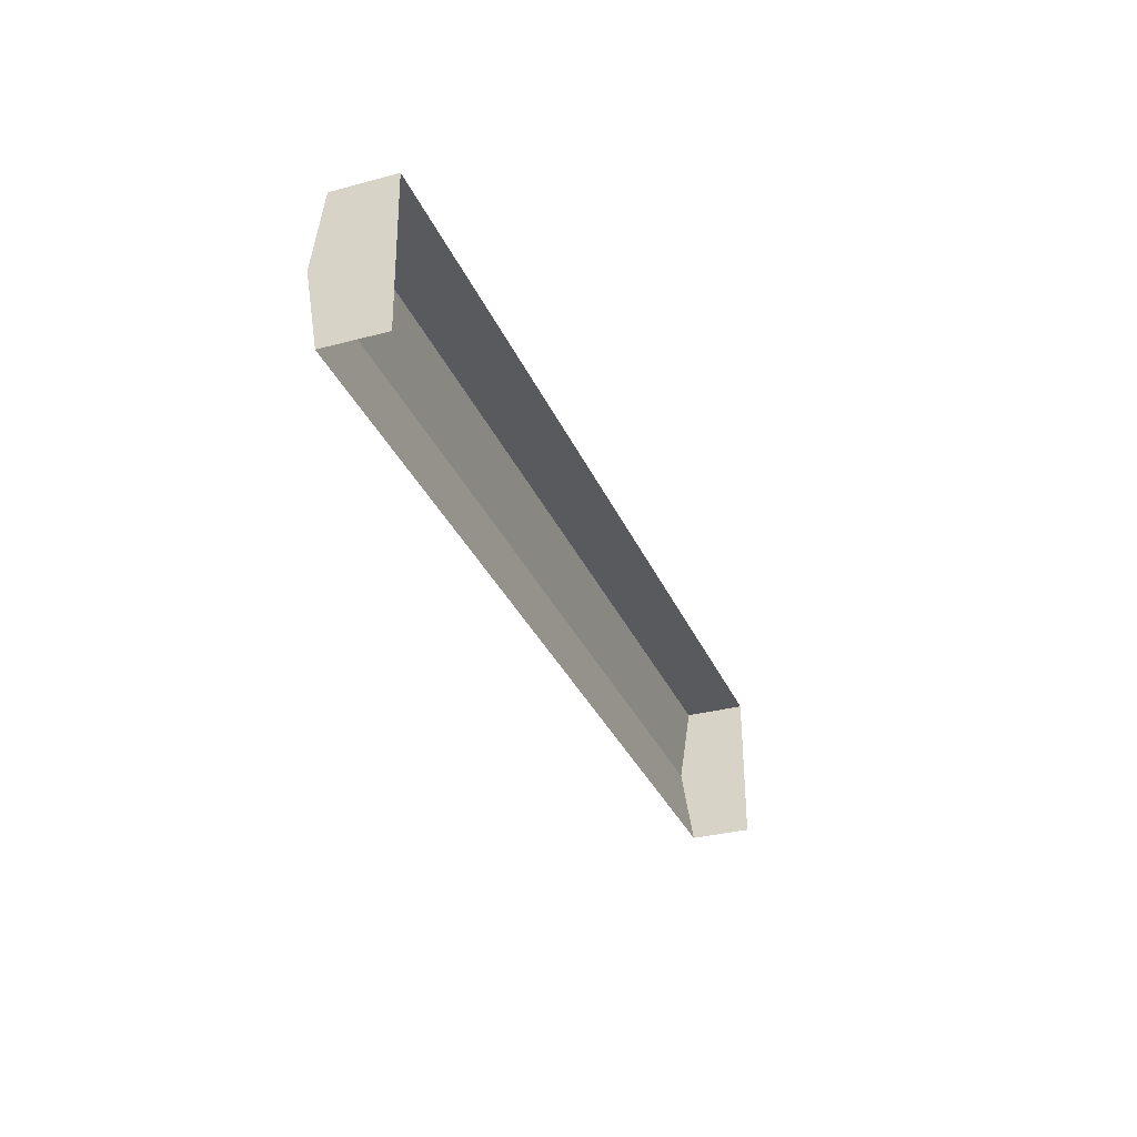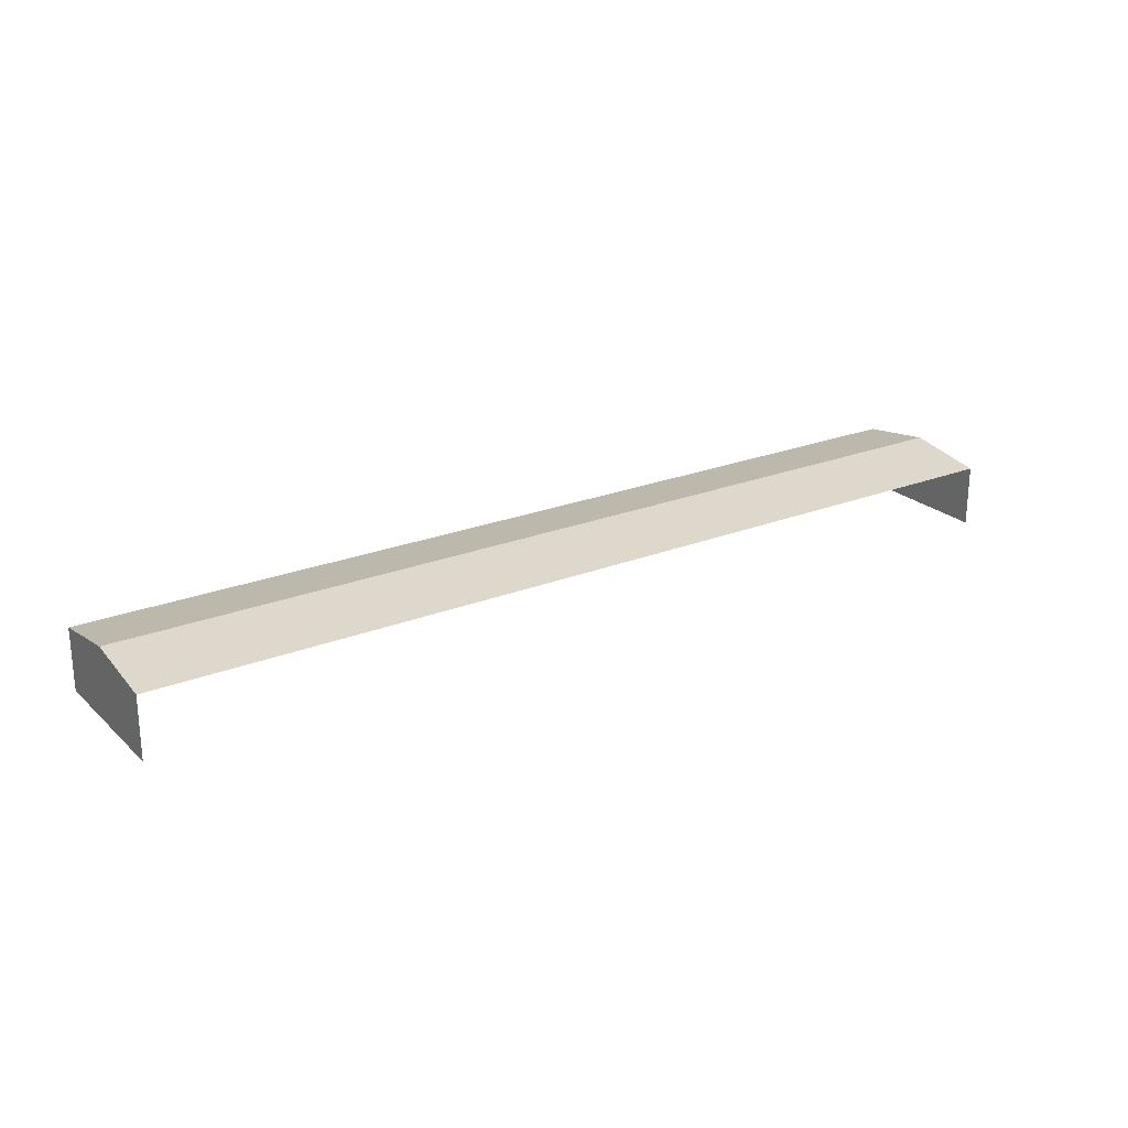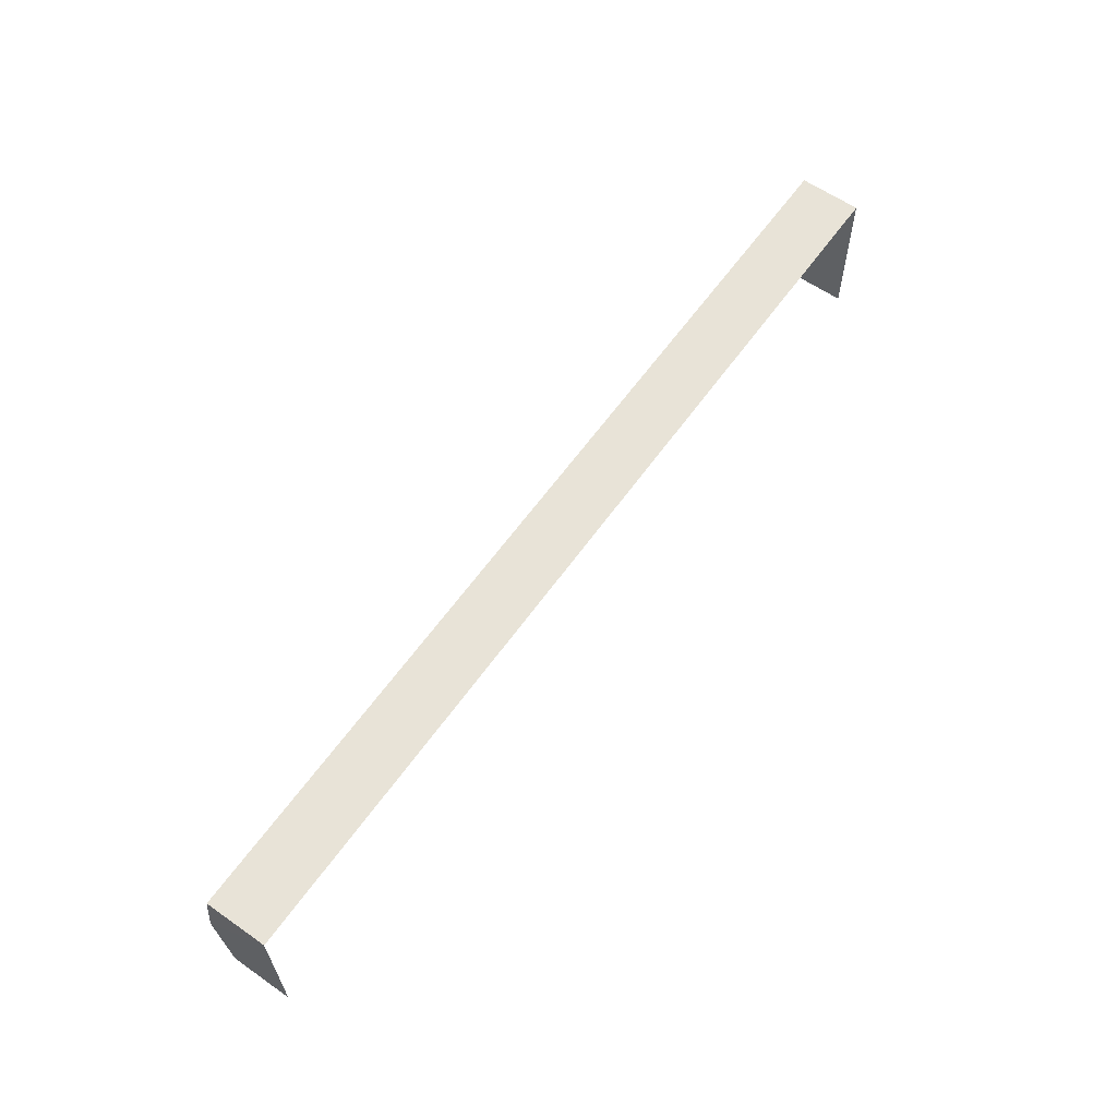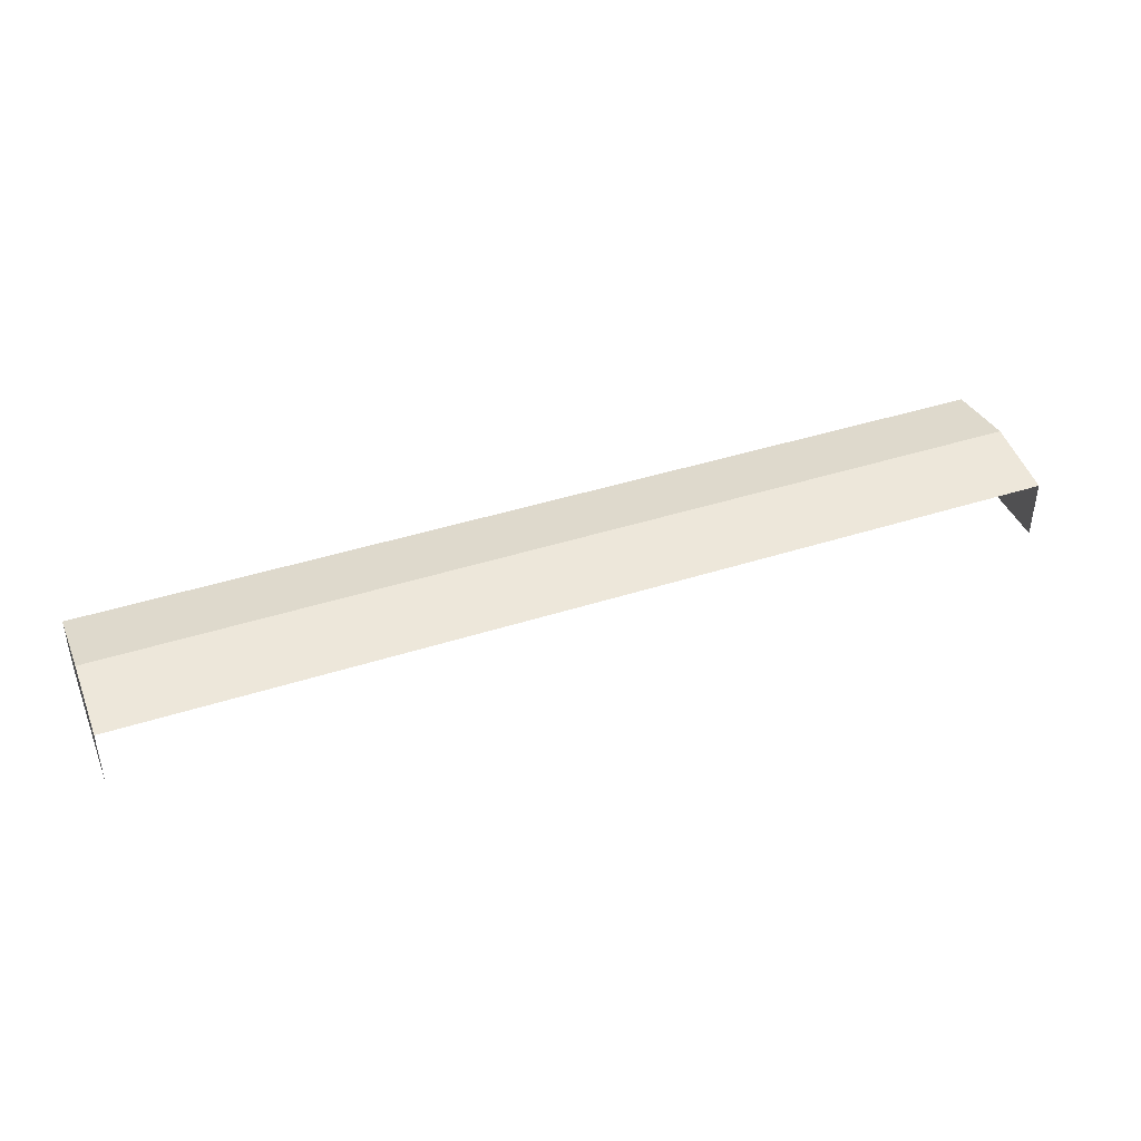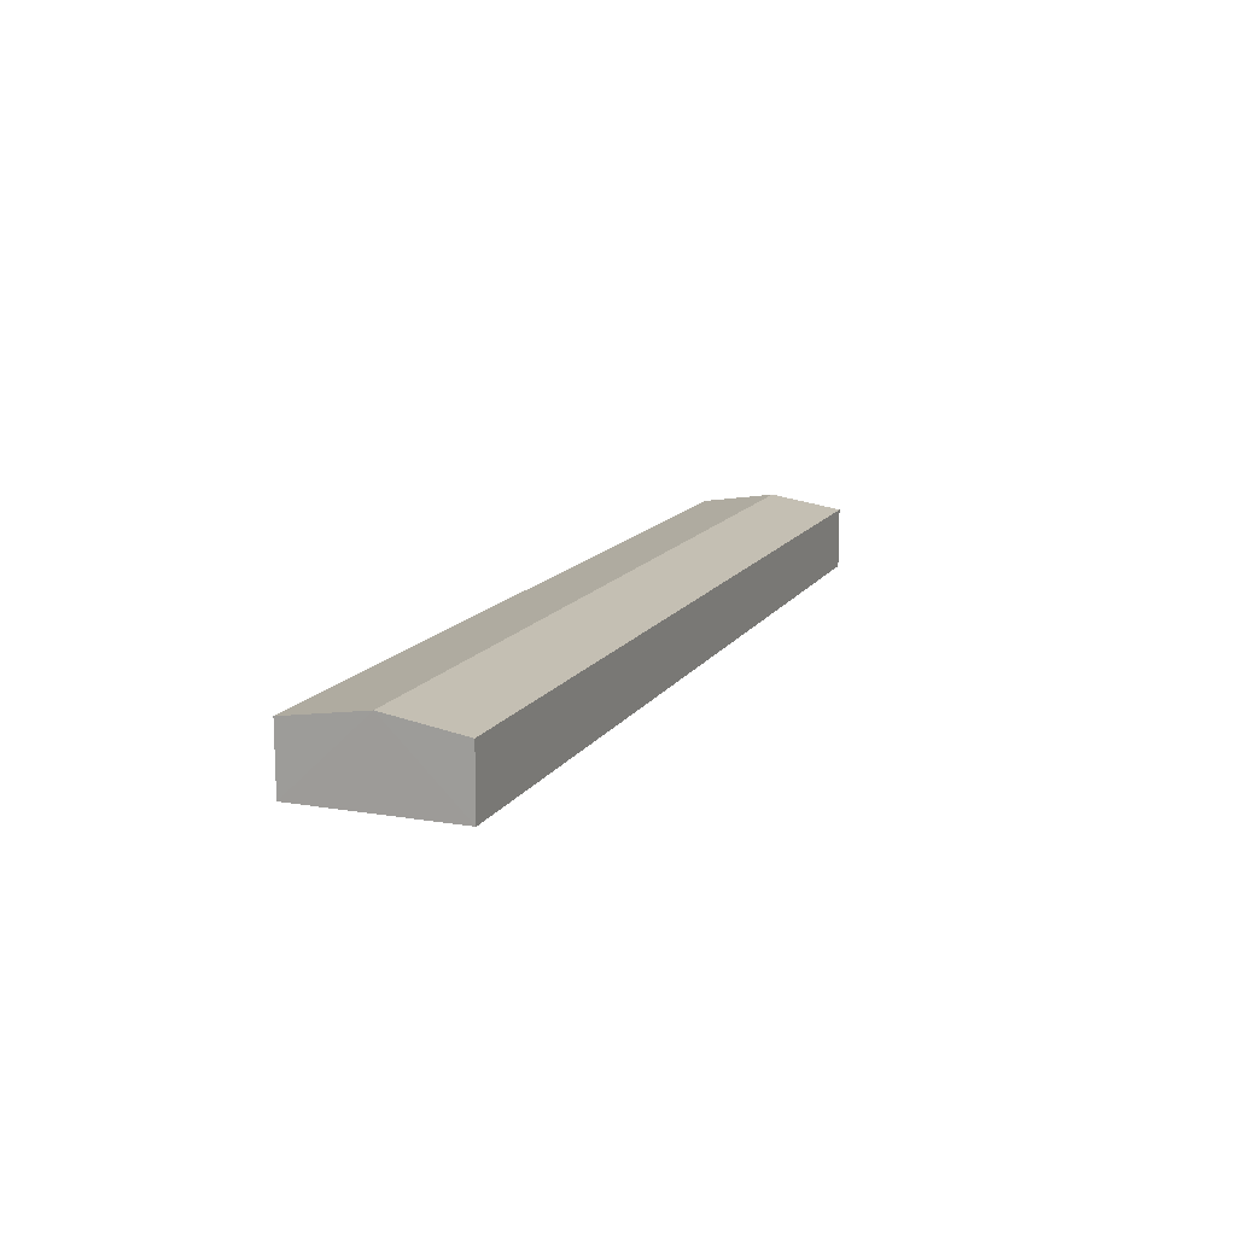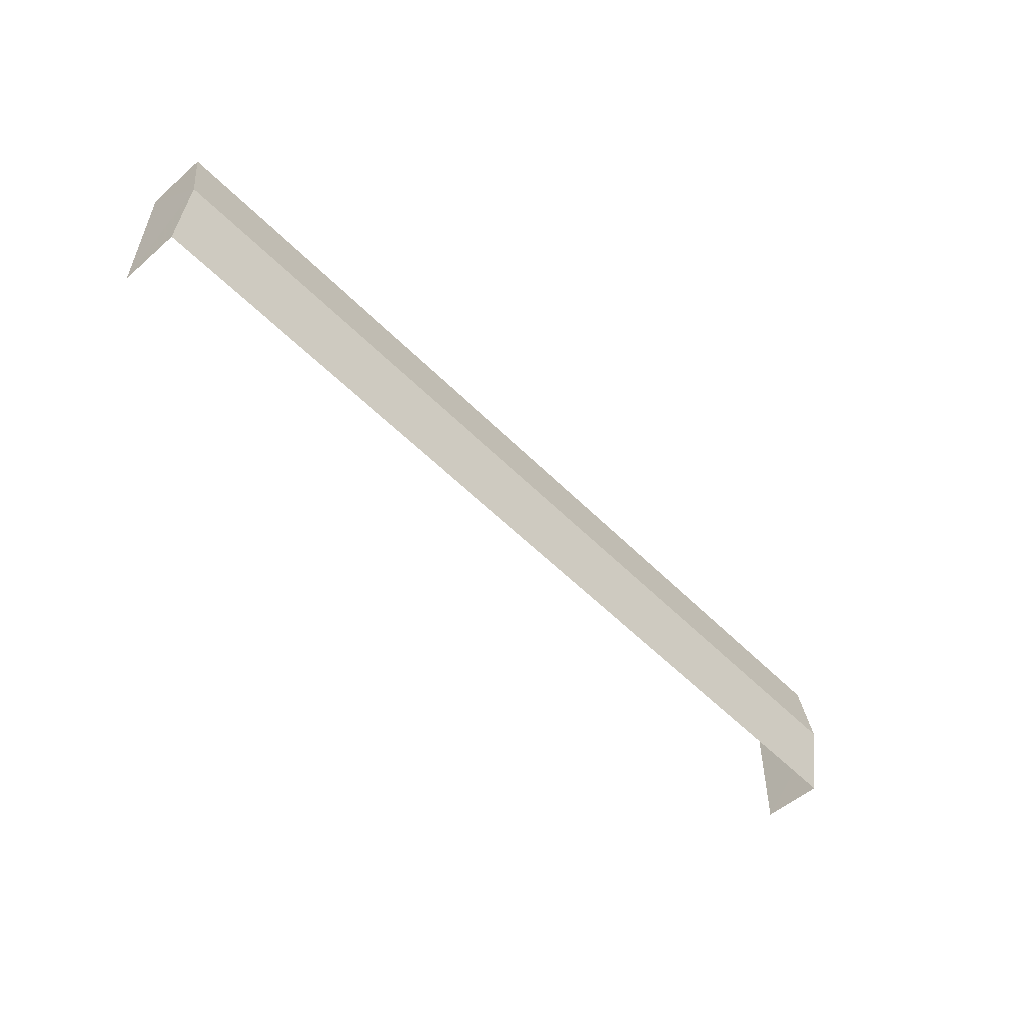
<metadata>
{"format":"obj","ext":"obj","renderer":"f3d","projection":"perspective","resolution":1024,"background":"white","views":[{"elev":-32.3,"azim":110.3,"up":"+Y"},{"elev":23.4,"azim":-34.5,"up":"+Z"},{"elev":60.8,"azim":125.4,"up":"+Y"},{"elev":41.7,"azim":-21.9,"up":"+Z"},{"elev":13.0,"azim":110.2,"up":"+Z"},{"elev":-53.0,"azim":-46.9,"up":"+Y"}]}
</metadata>
<code>
v -2.258e+05 -1.268e+05 15.61
v -2.258e+05 -1.268e+05 15.61
v -2.258e+05 -1.268e+05 15.61
v -2.258e+05 -1.268e+05 15.61
v -2.258e+05 -1.268e+05 20.27
v -2.258e+05 -1.268e+05 20.27
v -2.258e+05 -1.268e+05 21.17
v -2.258e+05 -1.268e+05 21.17
v -2.258e+05 -1.268e+05 20.27
v -2.258e+05 -1.268e+05 20.27
f 1 2 3
f 4 1 3
f 10 1 4
f 10 9 1
f 5 6 7
f 8 5 7
f 9 10 8
f 7 9 8
f 10 4 8
f 4 3 8
f 3 5 8
f 6 2 7
f 2 1 7
f 1 9 7
f 5 3 2
f 6 5 2

</code>
